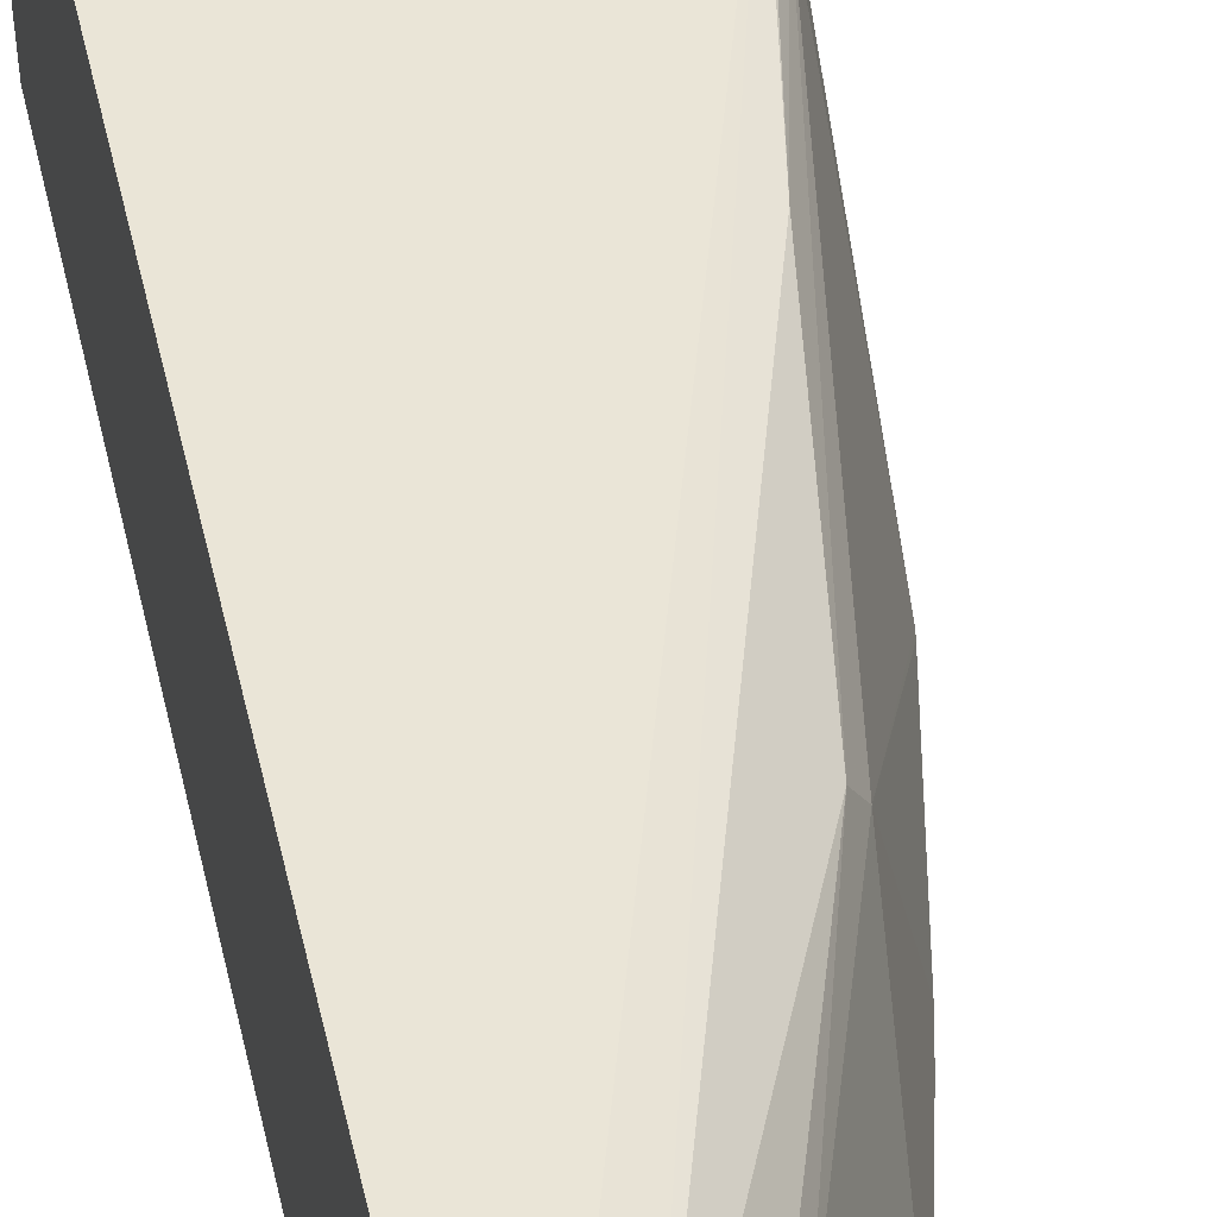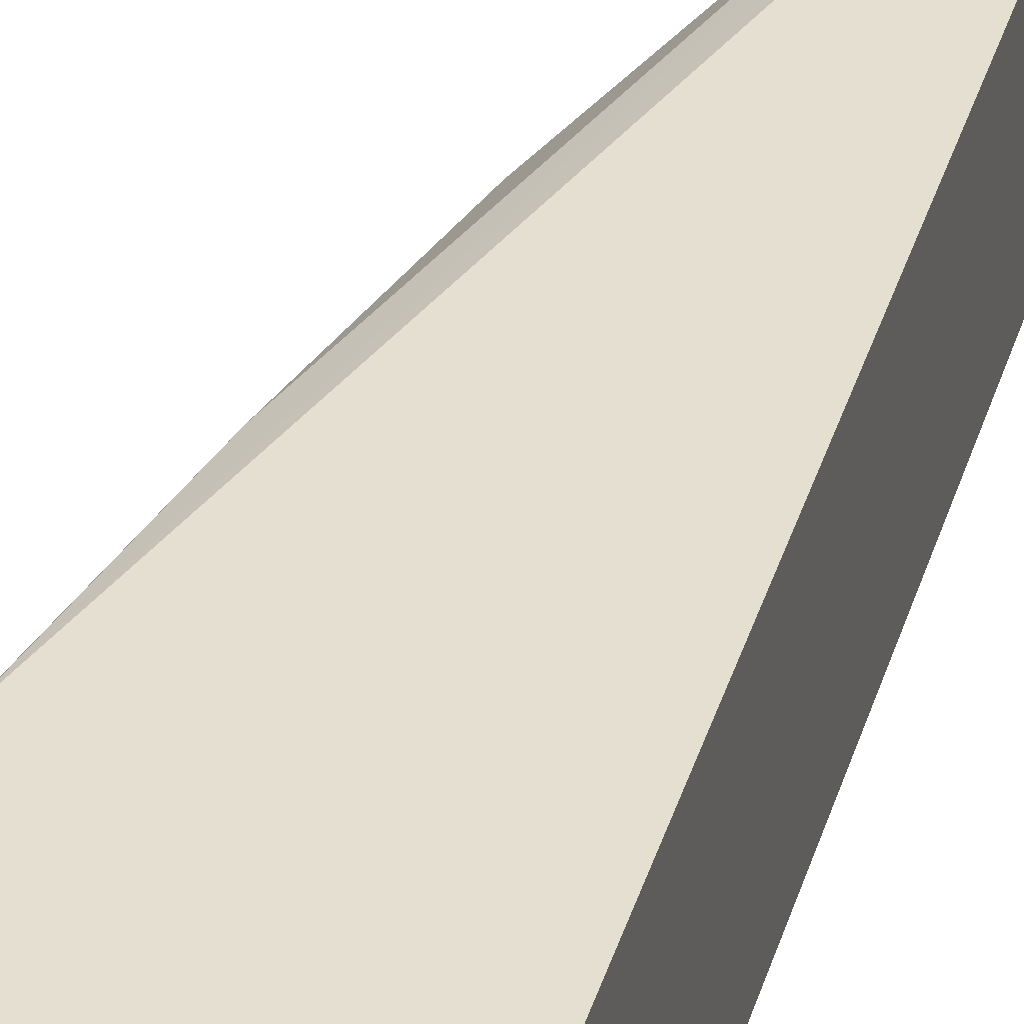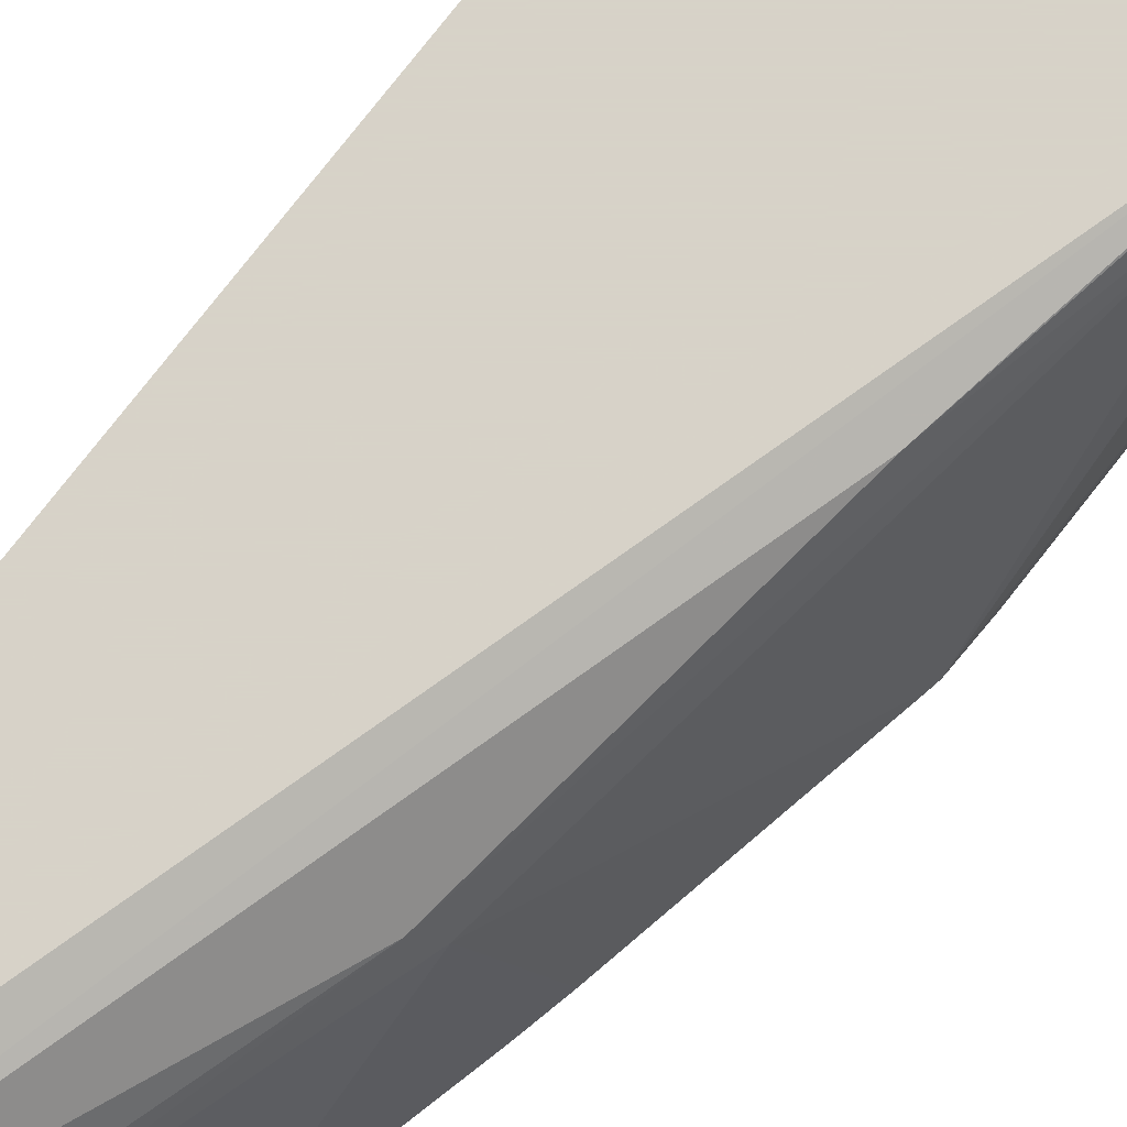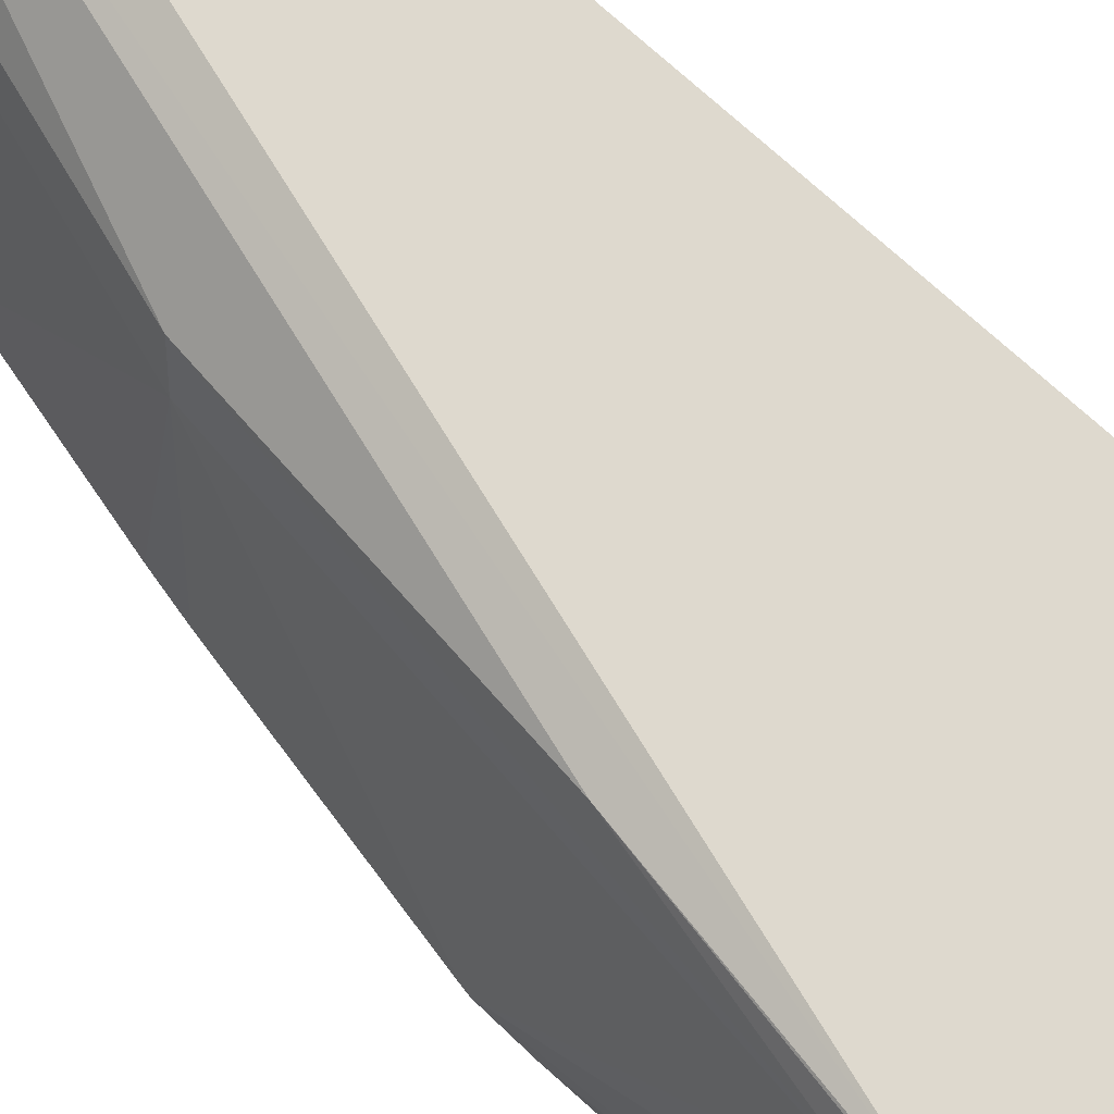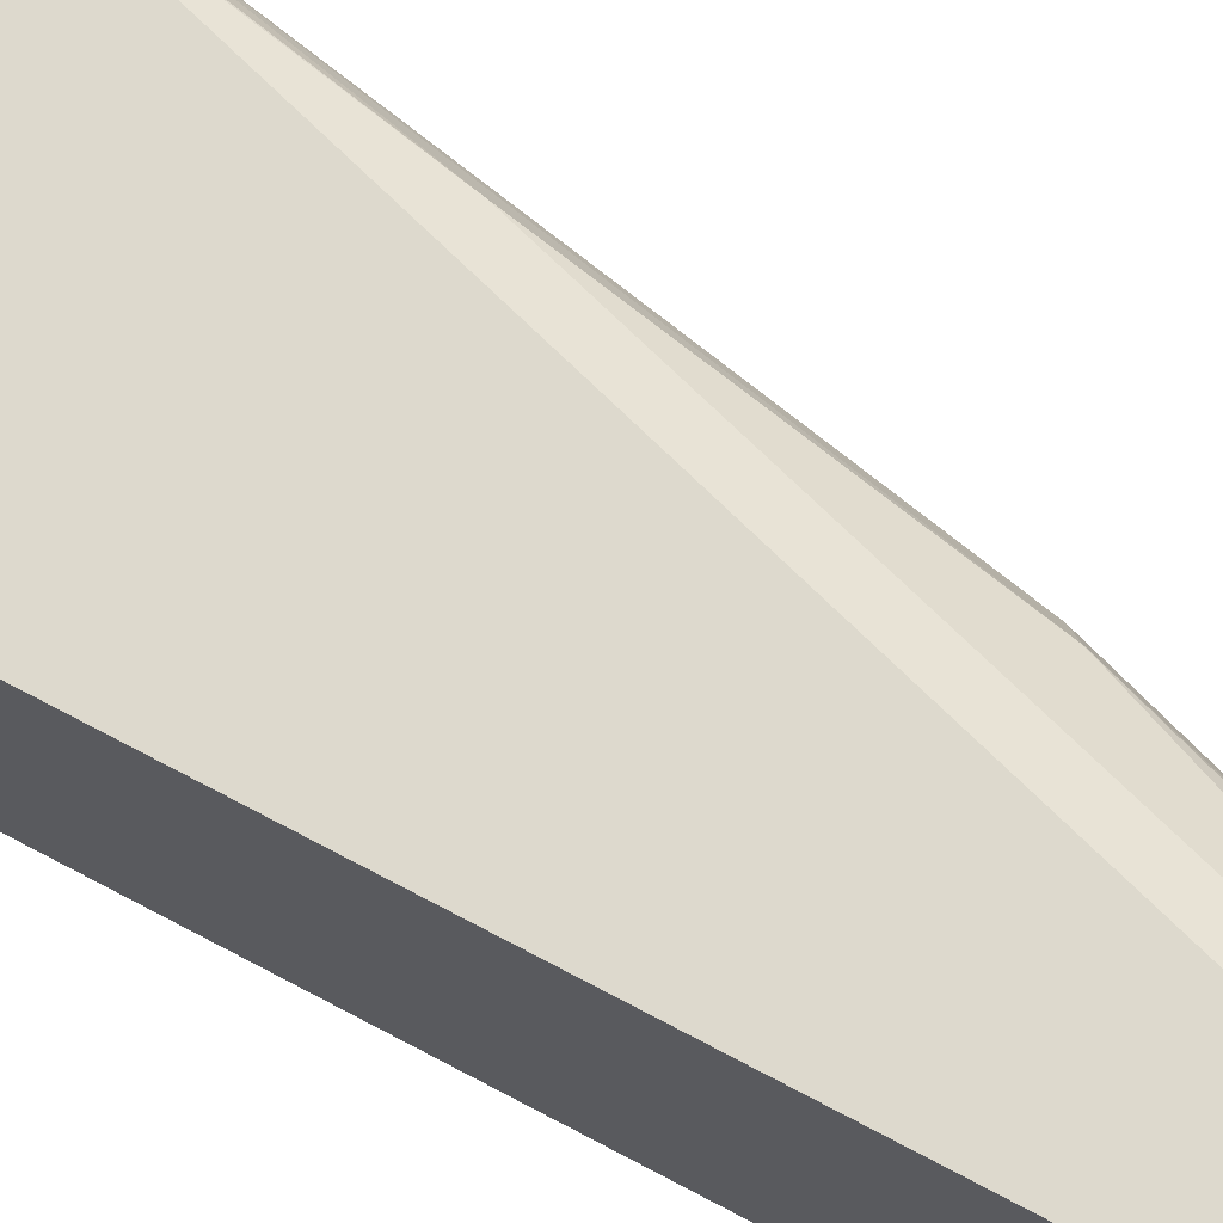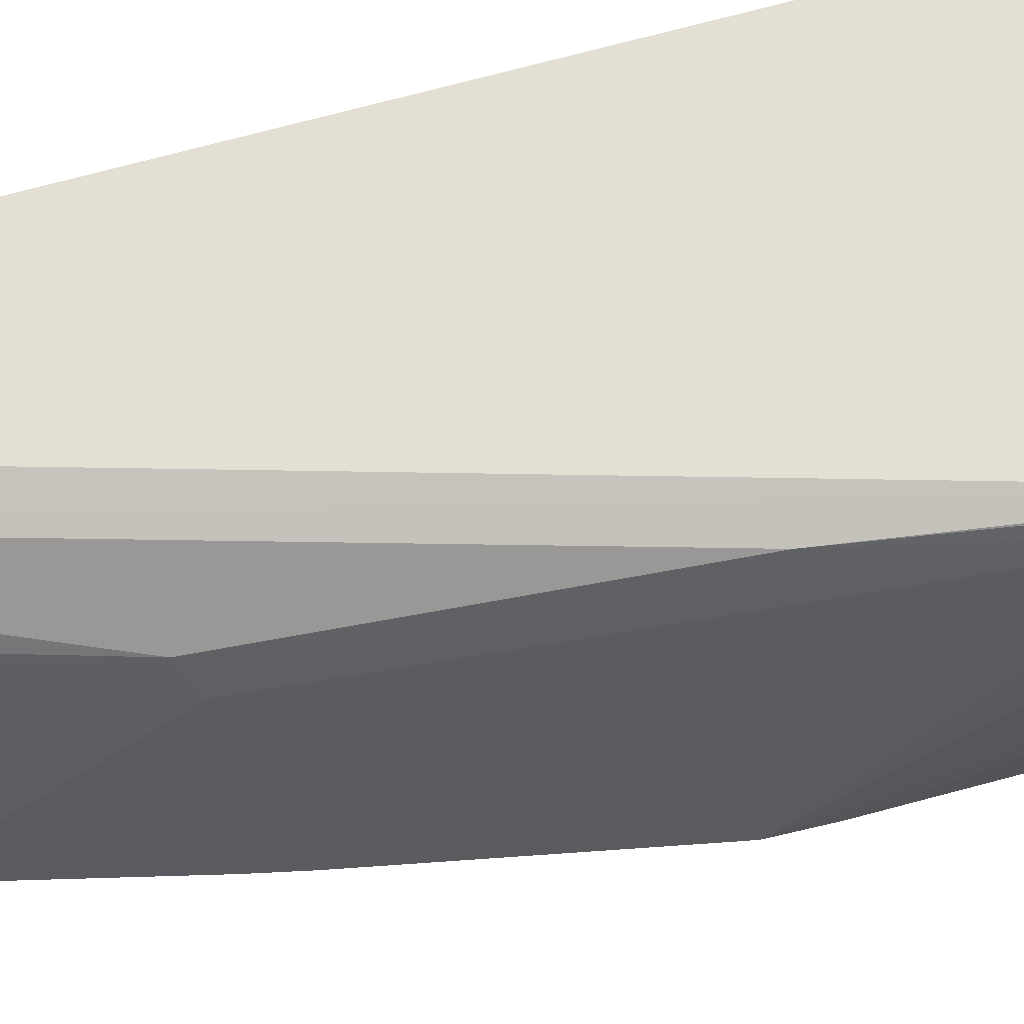
<metadata>
{"format":"obj","ext":"obj","renderer":"f3d","projection":"perspective","resolution":1024,"background":"white","views":[{"elev":44.0,"azim":-11.6,"up":"+Y"},{"elev":36.7,"azim":-163.9,"up":"+Y"},{"elev":77.3,"azim":38.1,"up":"+Y"},{"elev":71.4,"azim":132.4,"up":"+Y"},{"elev":72.0,"azim":-61.9,"up":"+Y"},{"elev":66.6,"azim":74.5,"up":"+Y"}]}
</metadata>
<code>
v 0.1461 -0.1193 0.8689
v 0.1635 -0.1193 0.8519
v 0.1491 -0.0813 0.8605
v 0.1461 -0.0813 0.8619
v 0.1461 -0.1193 0.2319
v 0.1856 -0.1193 0.8294
v 0.1694 -0.0813 0.8401
v 0.1461 -0.07236 0.8575
v 0.1525 -0.01017 0.8181
v 0.1461 2.647e-05 0.1764
v 0.1762 -0.1016 0.1762
v 0.1567 -0.1193 0.2151
v 0.1969 -0.1193 0.8162
v 0.1779 -0.06098 0.8156
v 0.1728 -0.05082 0.8181
v 0.1461 -0.03686 0.8362
v 0.1461 -0.005091 0.8118
v 0.1461 -0.006984 0.8165
v 0.1461 -0.01653 0.8228
v 0.1728 -0.01017 0.7876
v 0.1762 -0.006786 0.7792
v 0.1626 -0.005091 0.7952
v 0.2197 2.647e-05 0.1047
v 0.2182 -8.58e-06 0.1047
v 0.2221 -0.02493 0.1047
v 0.2245 -0.04066 0.1047
v 0.2407 -0.1193 0.1047
v 0.1461 2.647e-05 0.5245
v 0.169 -0.1193 0.1975
v 0.223 -0.1193 0.7524
v 0.2185 -0.1016 0.7545
v 0.2033 -0.04066 0.752
v 0.1965 -0.0271 0.7588
v 0.188 -0.02033 0.7698
v 0.1461 -0.000955 0.7931
v 0.1626 -8.58e-06 0.7723
v 0.2134 -0.03049 0.7165
v 0.2575 -0.0271 0.5759
v 0.2778 -0.006786 0.4337
v 0.2998 2.647e-05 0.3074
v 0.3057 2.647e-05 0.1047
v 0.2859 -0.1193 0.1047
v 0.1461 -8.58e-06 0.7889
v 0.1625 2.647e-05 0.5081
v 0.2388 -0.1193 0.7113
v 0.2185 -0.04066 0.7139
v 0.2641 2.647e-05 0.3862
v 0.2438 2.647e-05 0.4269
v 0.2235 2.647e-05 0.4472
v 0.2642 -0.04066 0.5691
v 0.2998 -0.01017 0.3354
v 0.3049 2.647e-05 0.2846
v 0.3135 -8.58e-06 0.1047
v 0.3117 2.647e-05 0.1084
v 0.2981 -0.09485 0.1047
v 0.301 -0.1193 0.1784
v 0.2592 -0.1193 0.6503
v 0.2792 -0.1193 0.5685
v 0.2833 -0.1193 0.5501
v 0.3036 -0.1193 0.4485
v 0.3042 -0.1193 0.4449
v 0.3049 -0.1193 0.4243
v 0.3049 -0.1193 0.2007
v 0.3114 -0.0234 0.1047
v 0.3039 -0.08334 0.1047
v 0.3049 -0.0813 0.1047
f 23 53 64
f 23 64 66
f 23 66 65
f 23 65 55
f 23 55 42
f 23 42 27
f 28 43 44
f 23 26 25
f 23 25 24
f 30 45 31
f 31 45 46
f 31 46 32
f 23 27 26
f 23 41 53
f 13 32 33
f 21 40 36
f 21 39 40
f 21 38 39
f 21 37 38
f 21 33 37
f 21 34 33
f 21 36 22
f 20 34 21
f 17 22 35
f 15 34 20
f 15 33 34
f 14 33 15
f 13 33 14
f 32 46 33
f 22 36 35
f 33 46 37
f 43 49 44
f 36 40 47
f 63 66 64
f 56 66 63
f 56 65 66
f 55 65 56
f 53 61 62
f 53 63 64
f 53 62 63
f 52 53 54
f 52 61 53
f 51 61 52
f 50 61 51
f 50 60 61
f 50 59 60
f 50 58 59
f 50 57 58
f 46 57 50
f 45 57 46
f 13 31 32
f 42 55 56
f 41 54 53
f 39 52 40
f 39 51 52
f 38 51 39
f 38 50 51
f 38 46 50
f 37 46 38
f 36 49 43
f 36 48 49
f 36 47 48
f 35 36 43
f 13 30 31
f 10 54 41
f 11 27 29
f 1 6 2
f 1 13 6
f 1 30 13
f 1 45 30
f 1 57 45
f 1 58 57
f 1 59 58
f 1 60 59
f 11 29 12
f 1 62 61
f 1 63 62
f 1 56 63
f 1 42 56
f 1 27 42
f 1 29 27
f 1 12 29
f 1 5 12
f 1 10 5
f 1 28 10
f 1 43 28
f 1 35 43
f 1 17 35
f 1 18 17
f 1 19 18
f 1 16 19
f 1 8 16
f 1 4 8
f 1 3 4
f 1 2 3
f 2 6 7
f 2 7 3
f 1 61 60
f 3 7 9
f 10 41 23
f 10 52 54
f 3 8 4
f 10 47 40
f 10 48 47
f 10 49 48
f 10 44 49
f 10 28 44
f 10 27 11
f 10 26 27
f 10 25 26
f 10 24 25
f 10 23 24
f 9 22 17
f 10 40 52
f 9 20 21
f 9 21 22
f 3 9 8
f 5 11 12
f 6 13 7
f 7 13 14
f 7 14 15
f 5 10 11
f 8 9 16
f 9 17 18
f 9 18 19
f 9 19 16
f 9 15 20
f 7 15 9

</code>
